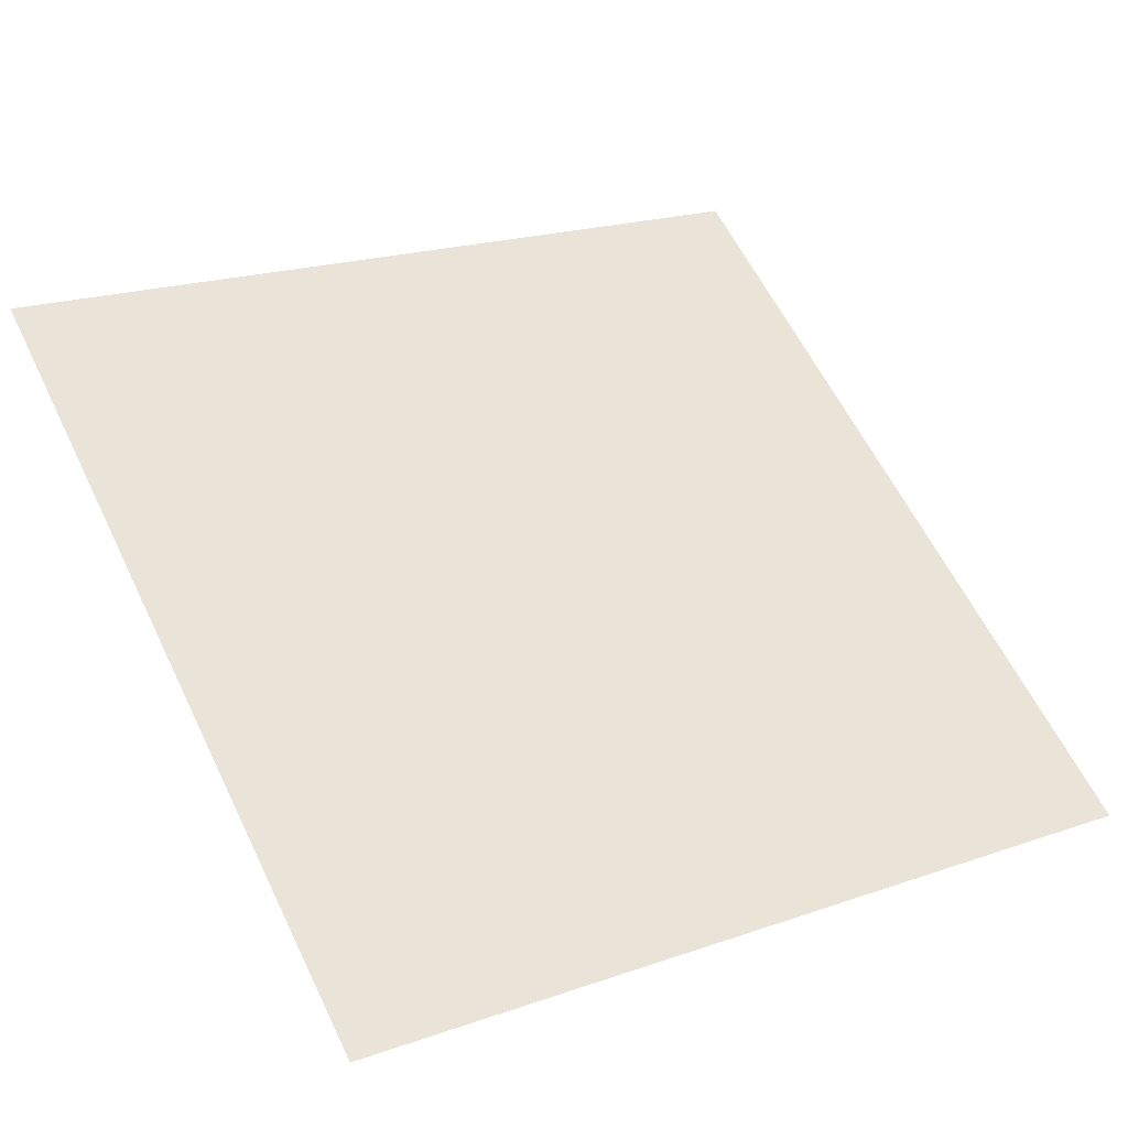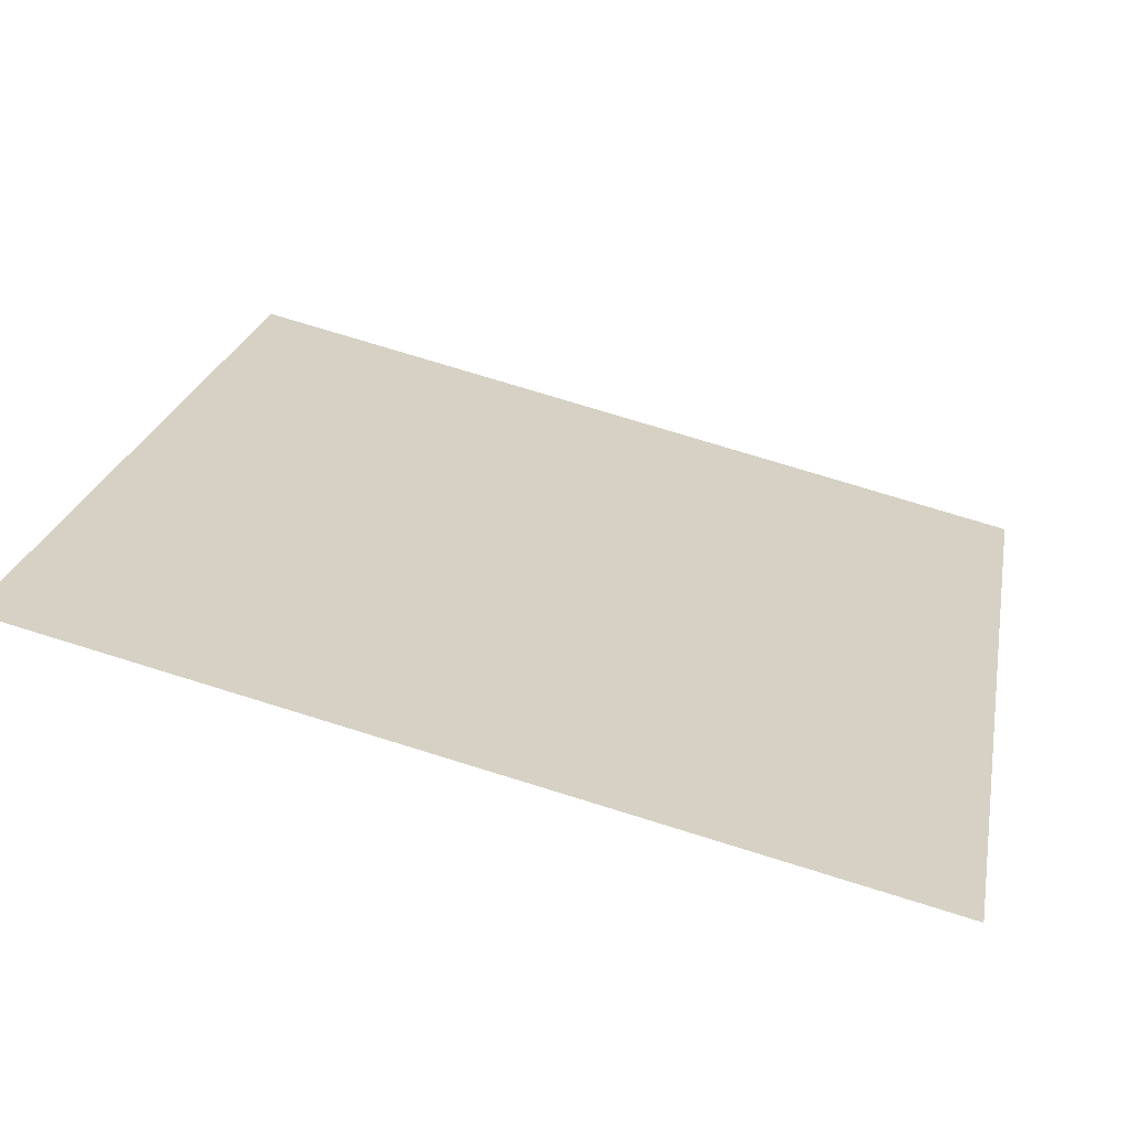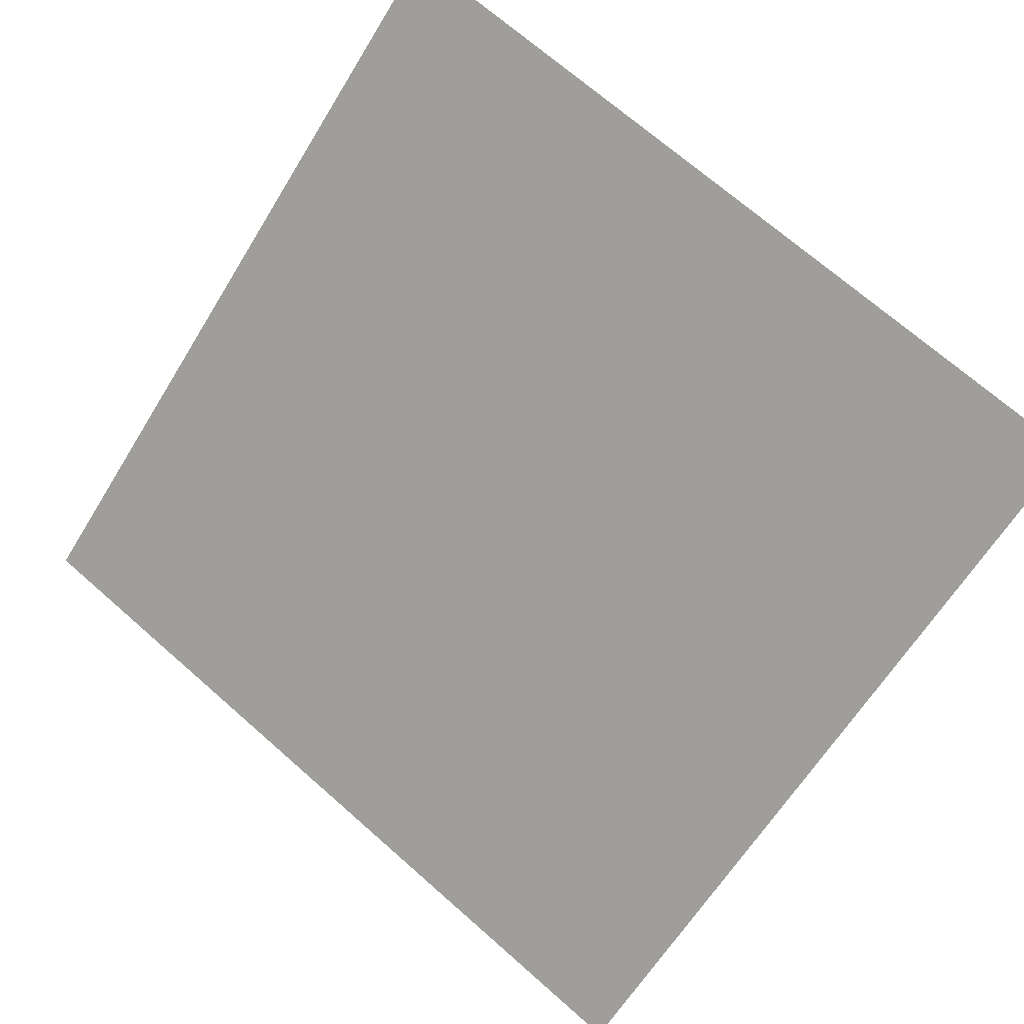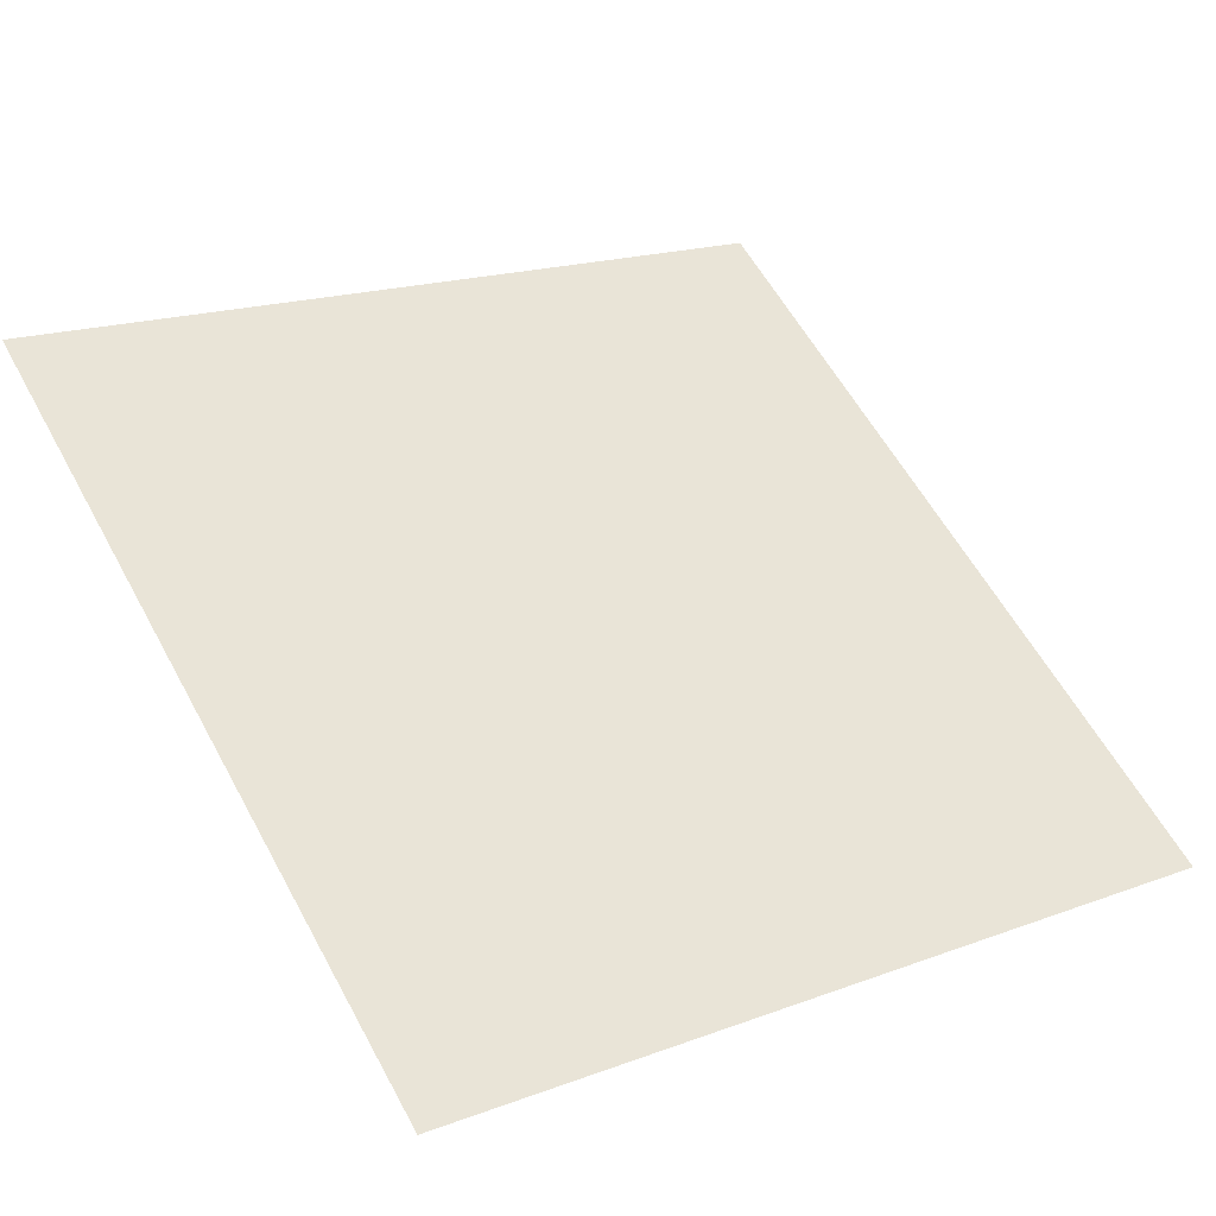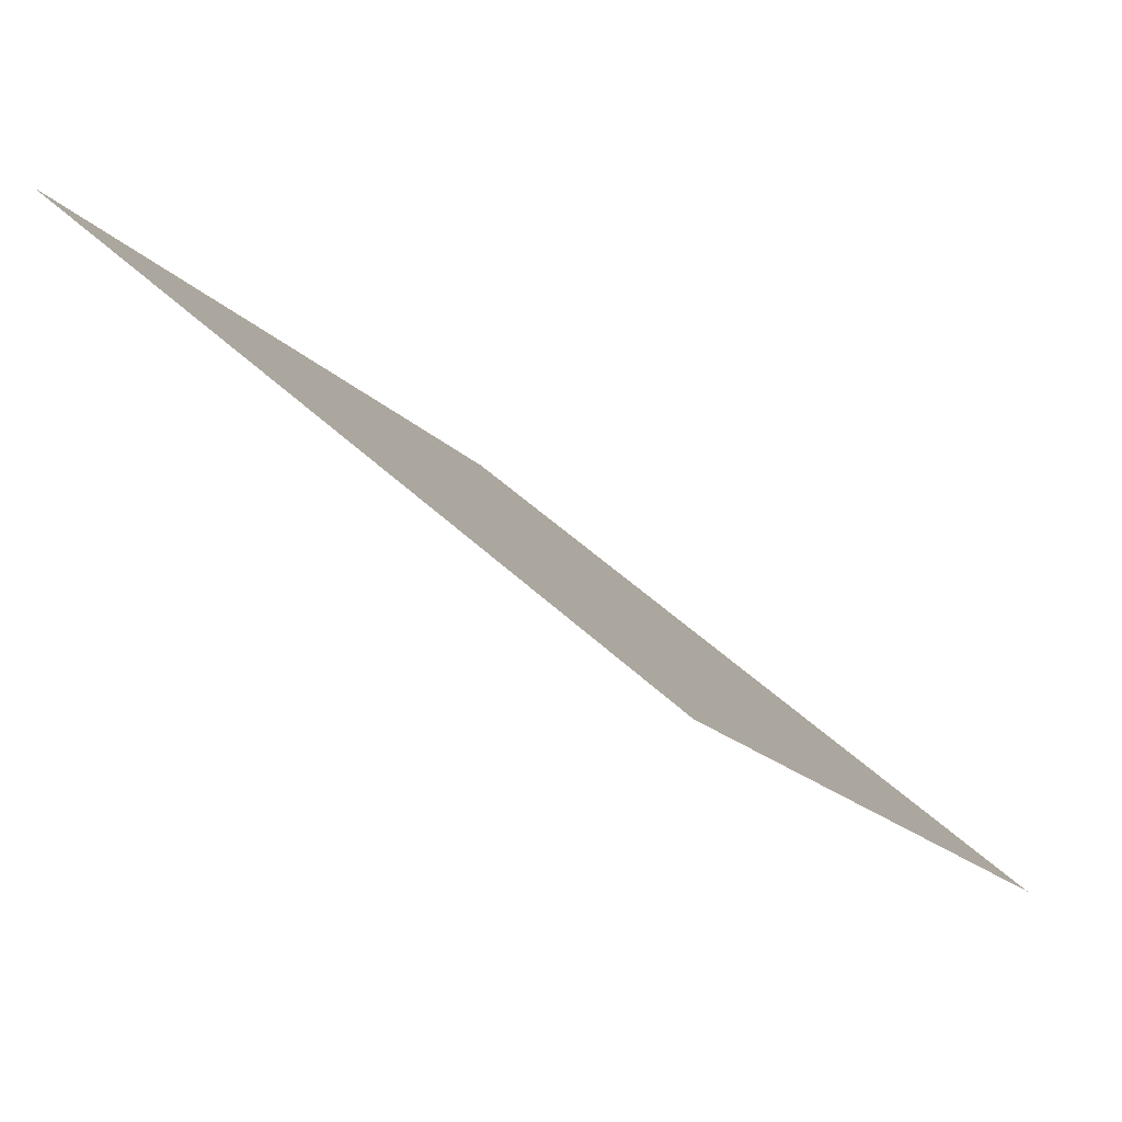
<metadata>
{"format":"obj","ext":"obj","renderer":"f3d","projection":"perspective","resolution":1024,"background":"white","views":[{"elev":18.0,"azim":148.5,"up":"+Y"},{"elev":77.0,"azim":-164.2,"up":"+Z"},{"elev":72.6,"azim":-138.2,"up":"+Y"},{"elev":15.8,"azim":144.9,"up":"+Y"},{"elev":46.5,"azim":-133.6,"up":"+Z"}]}
</metadata>
<code>
v 0.02495 0.7382 0.4438
v 0.01839 0.7383 0.4439
v 0.01851 0.7423 0.4491
v 0.02507 0.7421 0.4491
f 4 3 2 1

</code>
